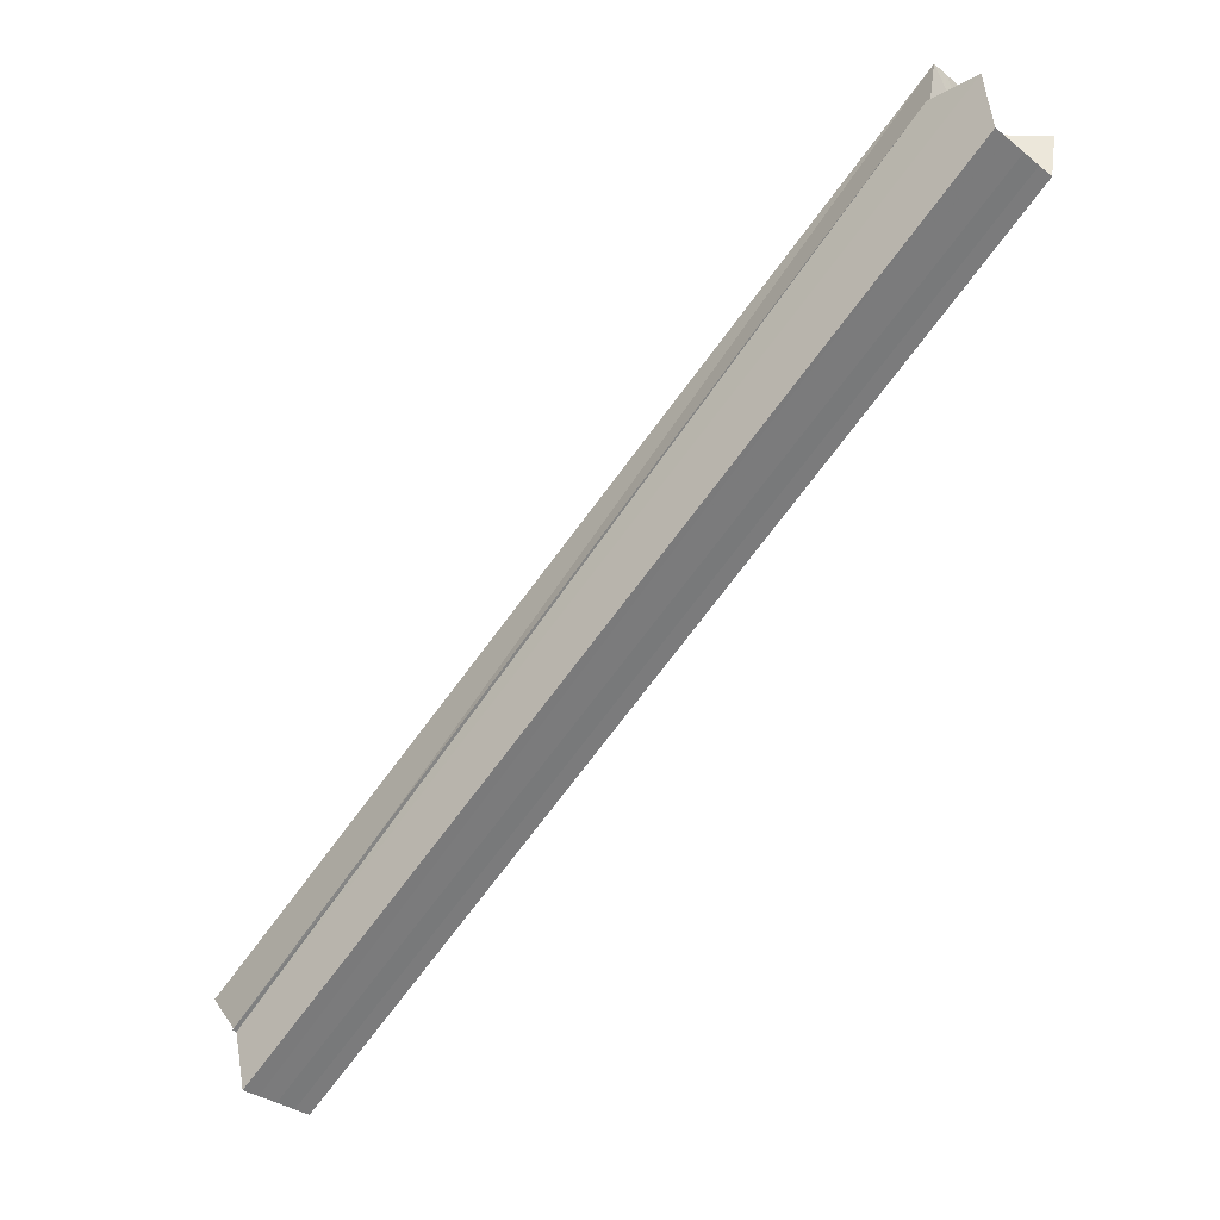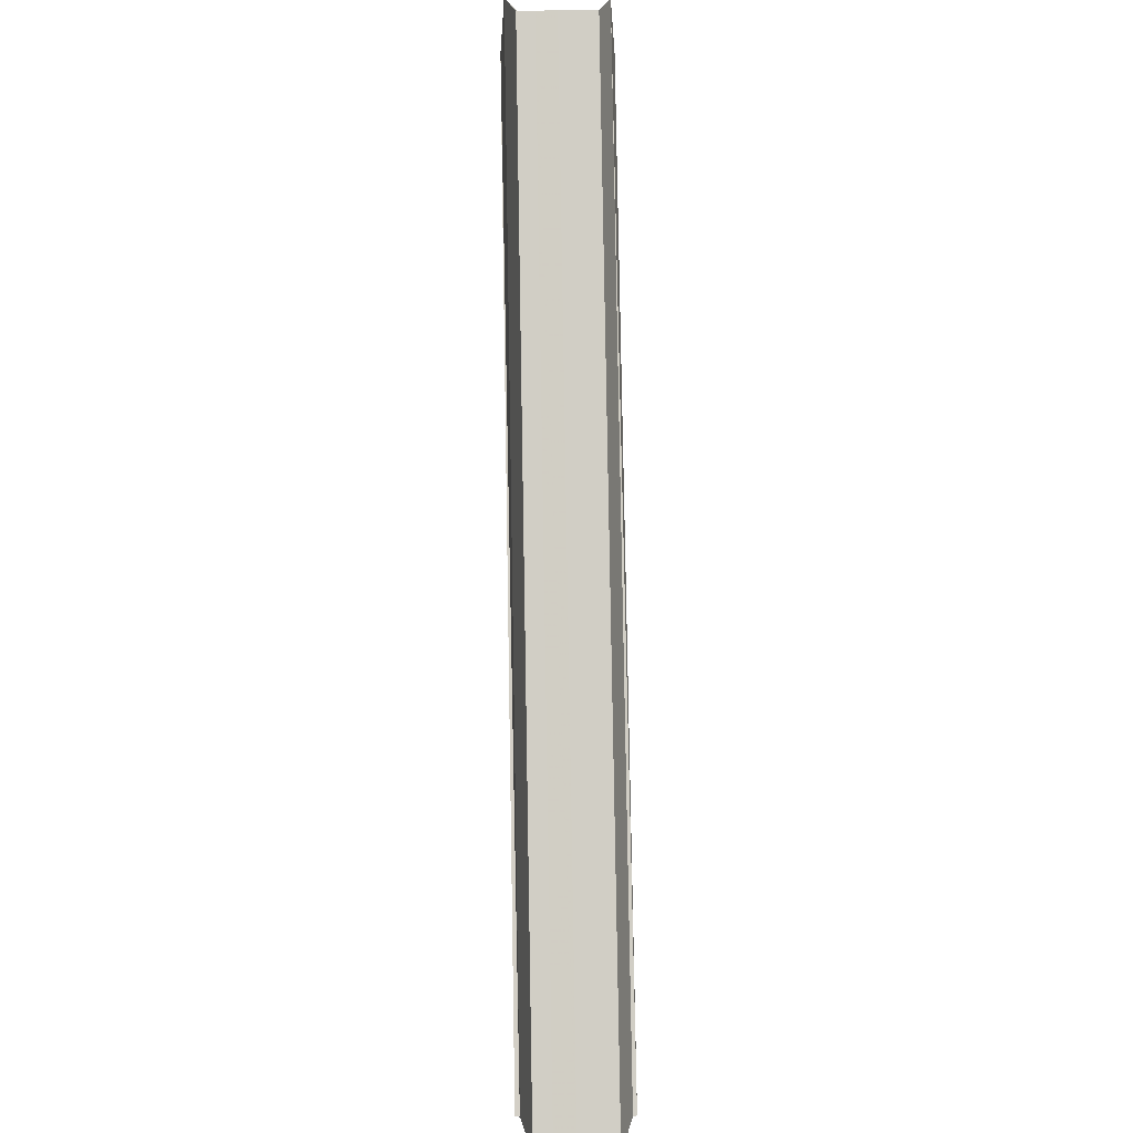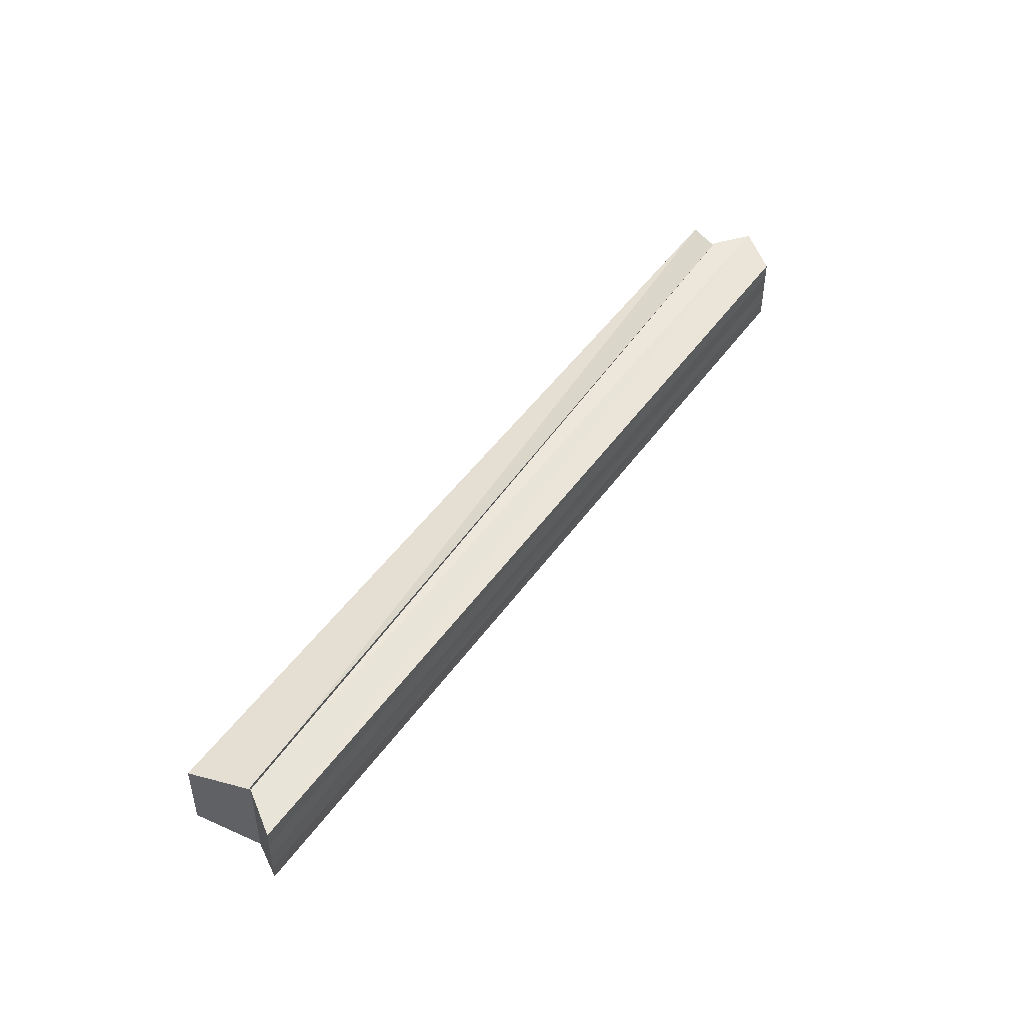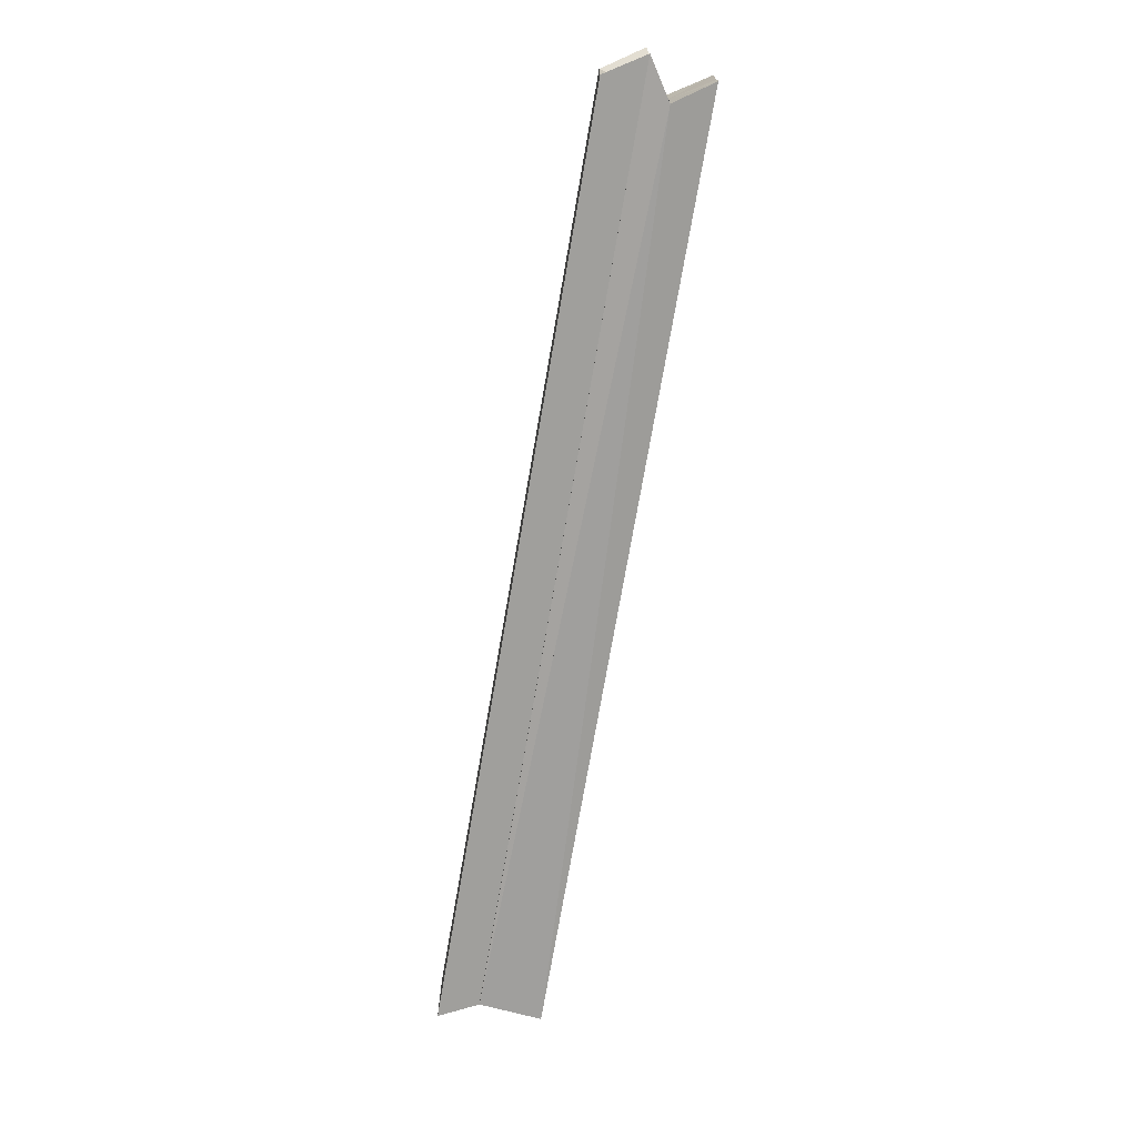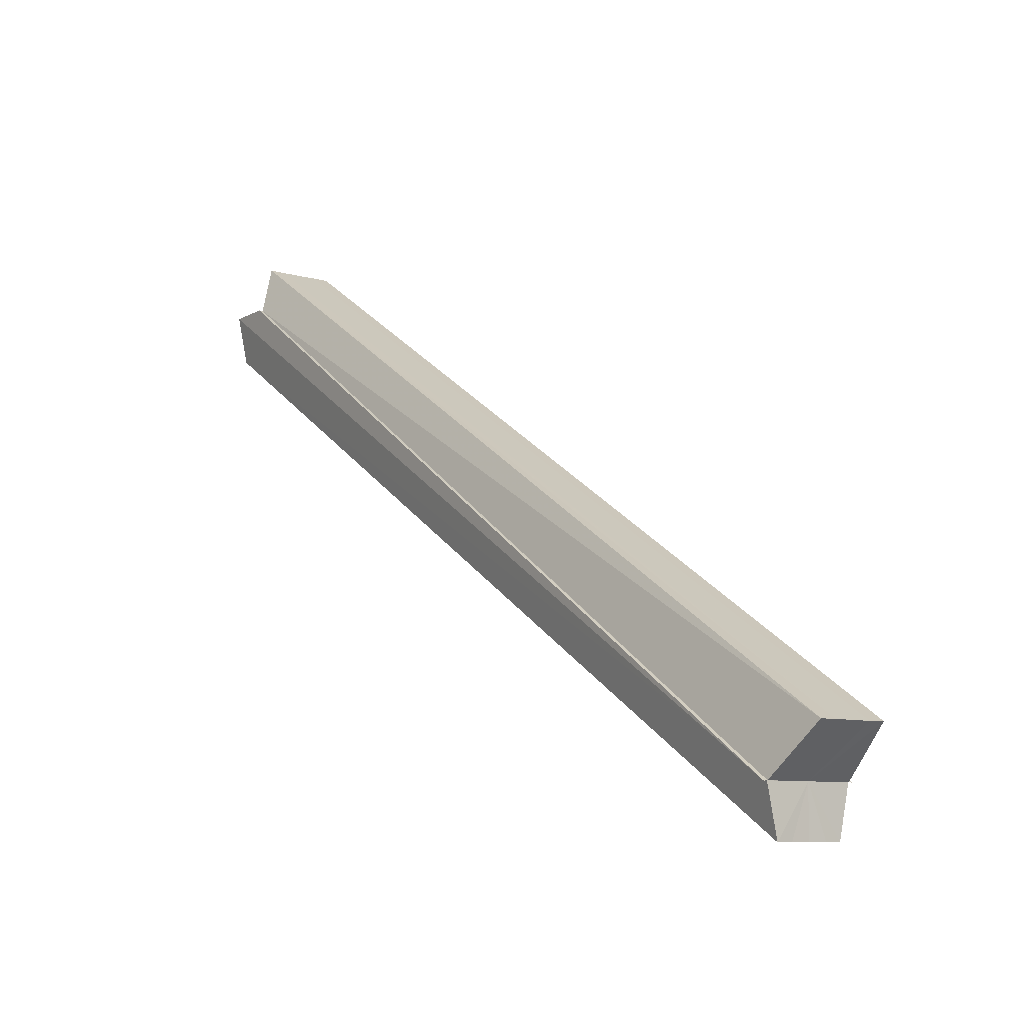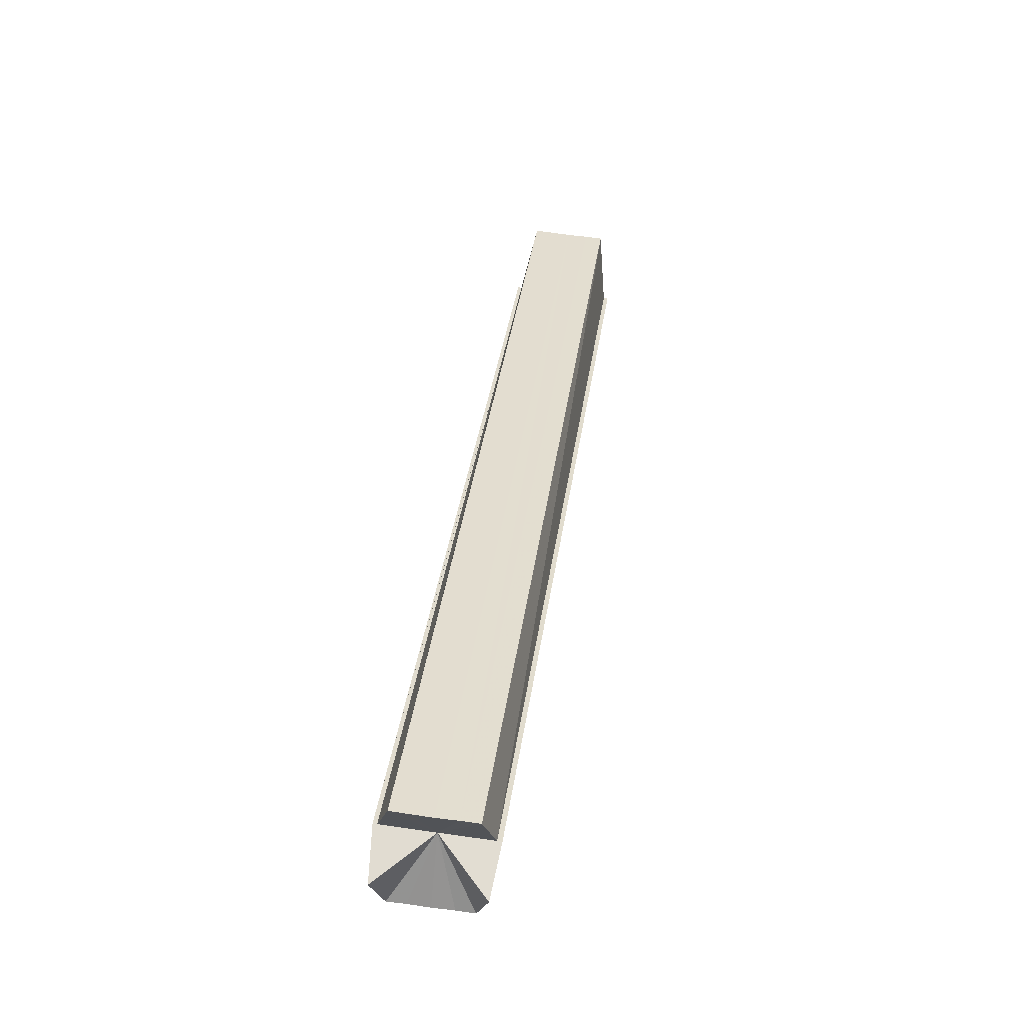
<metadata>
{"format":"obj","ext":"obj","renderer":"f3d","projection":"perspective","resolution":1024,"background":"white","views":[{"elev":-33.1,"azim":43.4,"up":"+Y"},{"elev":-64.4,"azim":90.5,"up":"+Y"},{"elev":47.5,"azim":-23.4,"up":"+Z"},{"elev":-72.5,"azim":113.1,"up":"+Z"},{"elev":-8.5,"azim":-129.0,"up":"+Y"},{"elev":67.5,"azim":98.0,"up":"+Y"}]}
</metadata>
<code>
o 28677
v 2230 1873 8.864
v 2230 1873 8.865
v 2230 1873 8.866
v 2230 1873 8.866
v 2230 1873 8.865
v 2230 1873 8.867
v 2230 1873 8.875
v 2230 1873 8.867
v 2230 1873 8.871
v 2230 1873 8.875
v 2230 1873 8.879
v 2230 1873 8.882
v 2230 1873 8.885
v 2230 1873 8.881
v 2230 1873 8.884
v 2230 1873 8.877
v 2230 1873 8.879
v 2230 1873 8.873
v 2230 1873 8.875
v 2230 1873 8.869
v 2230 1873 8.871
v 2230 1873 8.867
v 2230 1873 8.867
v 2230 1873 8.865
v 2230 1873 8.867
v 2230 1873 8.871
v 2230 1873 8.869
v 2230 1873 8.875
v 2230 1873 8.873
v 2230 1873 8.879
v 2230 1873 8.877
v 2230 1873 8.882
v 2230 1873 8.881
v 2230 1873 8.882
v 2230 1873 8.885
v 2230 1873 8.884
v 2230 1873 8.885
v 2230 1873 8.887
v 2230 1873 8.885
v 2230 1873 8.887
v 2230 1873 8.885
v 2230 1873 8.887
v 2230 1873 8.877
v 2230 1873 8.886
v 2230 1873 8.869
v 2230 1873 8.867
v 2230 1873 8.877
v 2230 1873 8.872
v 2230 1873 8.877
v 2230 1873 8.881
v 2230 1873 8.884
v 2230 1873 8.877
v 2230 1873 8.886
v 2230 1873 8.867
v 2230 1873 8.866
v 2230 1873 8.869
v 2230 1873 8.873
v 2230 1873 8.877
v 2230 1873 8.881
v 2230 1873 8.884
v 2230 1873 8.887
v 2230 1873 8.885
v 2230 1873 8.885
v 2230 1873 8.887
v 2230 1873 8.882
v 2230 1873 8.879
v 2230 1873 8.875
v 2230 1873 8.871
v 2230 1873 8.867
v 2230 1873 8.865
v 2230 1873 8.887
v 2230 1873 8.885
v 2230 1873 8.886
v 2230 1873 8.882
v 2230 1873 8.886
v 2230 1873 8.882
v 2230 1873 8.884
v 2230 1873 8.879
v 2230 1873 8.884
v 2230 1873 8.875
v 2230 1873 8.881
v 2230 1873 8.879
v 2230 1873 8.881
v 2230 1873 8.871
v 2230 1873 8.877
v 2230 1873 8.867
v 2230 1873 8.872
v 2230 1873 8.865
v 2230 1873 8.869
v 2230 1873 8.875
v 2230 1873 8.877
v 2230 1873 8.871
v 2230 1873 8.872
v 2230 1873 8.867
v 2230 1873 8.869
v 2230 1873 8.865
v 2230 1873 8.867
v 2230 1873 8.864
v 2230 1873 8.867
v 2230 1873 8.867
v 2230 1873 8.864
v 2230 1873 8.866
f 1 2 3
f 4 5 6
f 7 8 5
f 7 9 8
f 7 10 9
f 7 11 10
f 7 12 11
f 7 13 12
f 14 12 15
f 16 17 14
f 18 19 16
f 20 21 18
f 22 23 20
f 24 25 22
f 25 26 27
f 26 28 29
f 28 30 31
f 30 32 33
f 34 35 36
f 36 37 38
f 37 39 40
f 40 41 42
f 43 42 44
f 43 45 46
f 47 48 45
f 47 49 48
f 47 50 49
f 47 51 50
f 52 53 51
f 52 54 55
f 47 6 56
f 47 56 57
f 47 57 58
f 47 58 59
f 47 59 60
f 47 60 61
f 62 63 64
f 7 65 63
f 7 66 65
f 7 67 66
f 7 68 67
f 7 69 68
f 7 70 69
f 71 72 73
f 72 74 75
f 73 76 77
f 74 78 79
f 78 80 81
f 77 82 83
f 80 84 85
f 84 86 87
f 86 88 89
f 83 90 91
f 91 92 93
f 93 94 95
f 95 96 97
f 96 98 99
f 100 101 102

</code>
